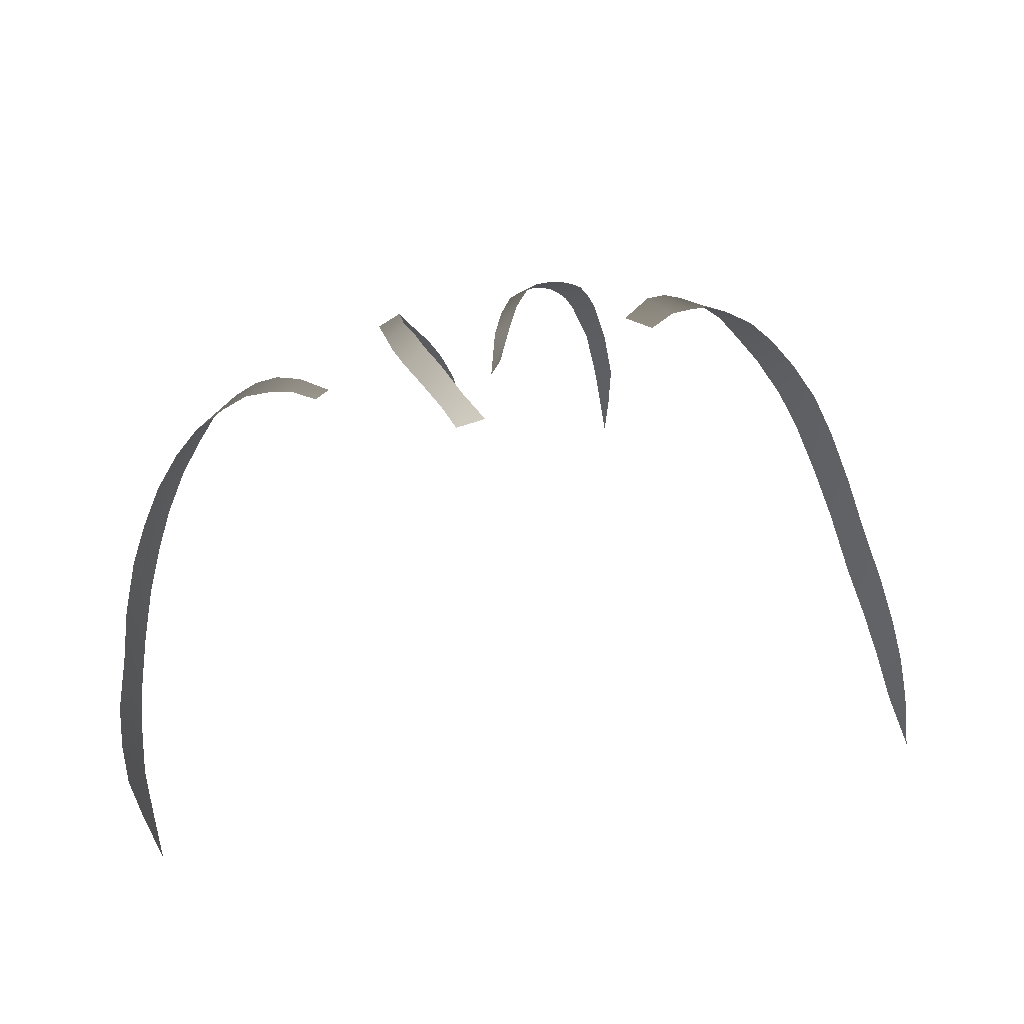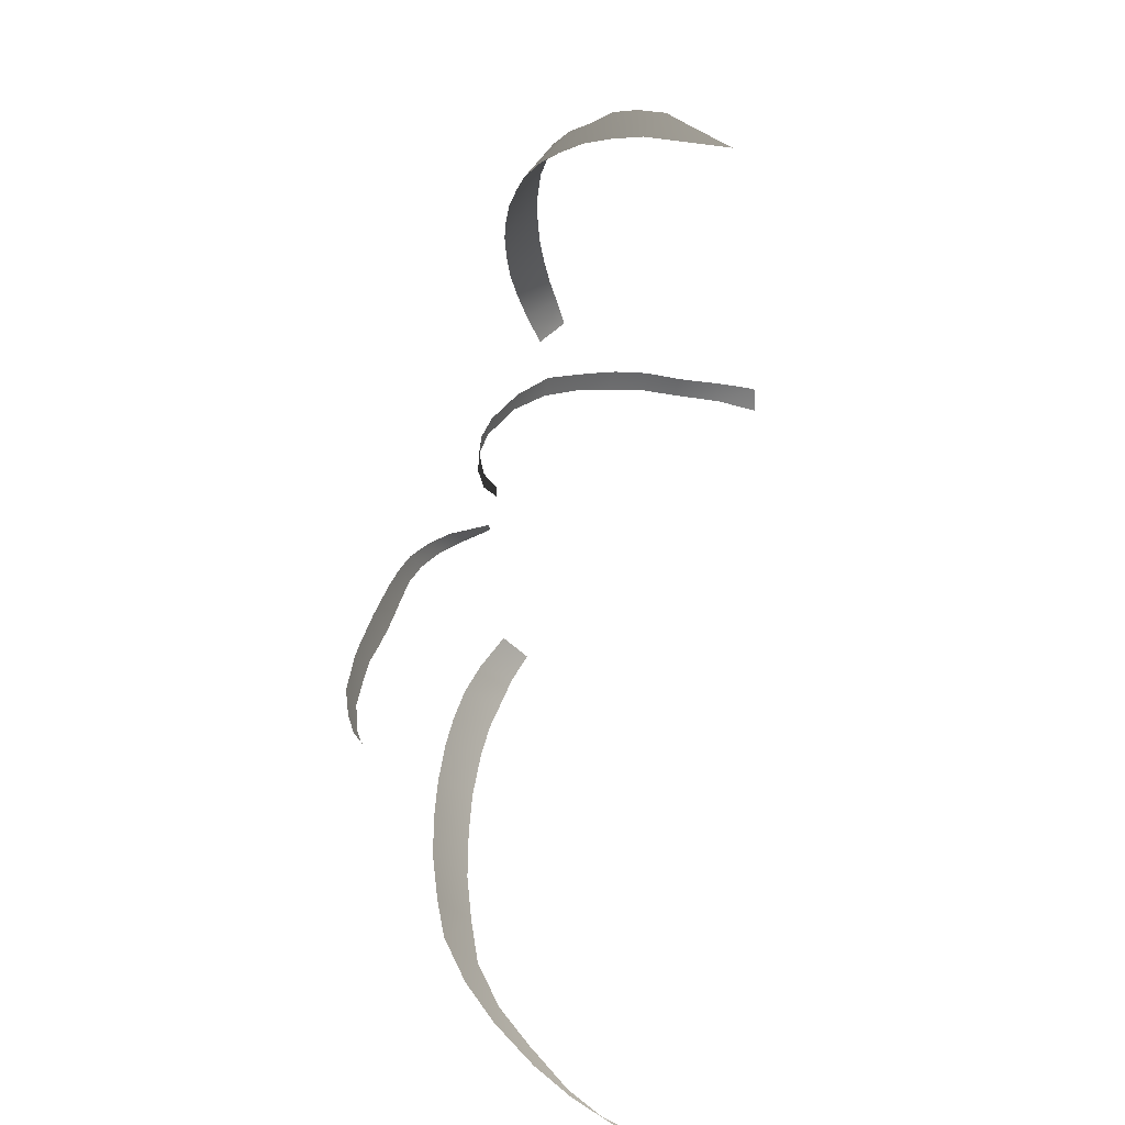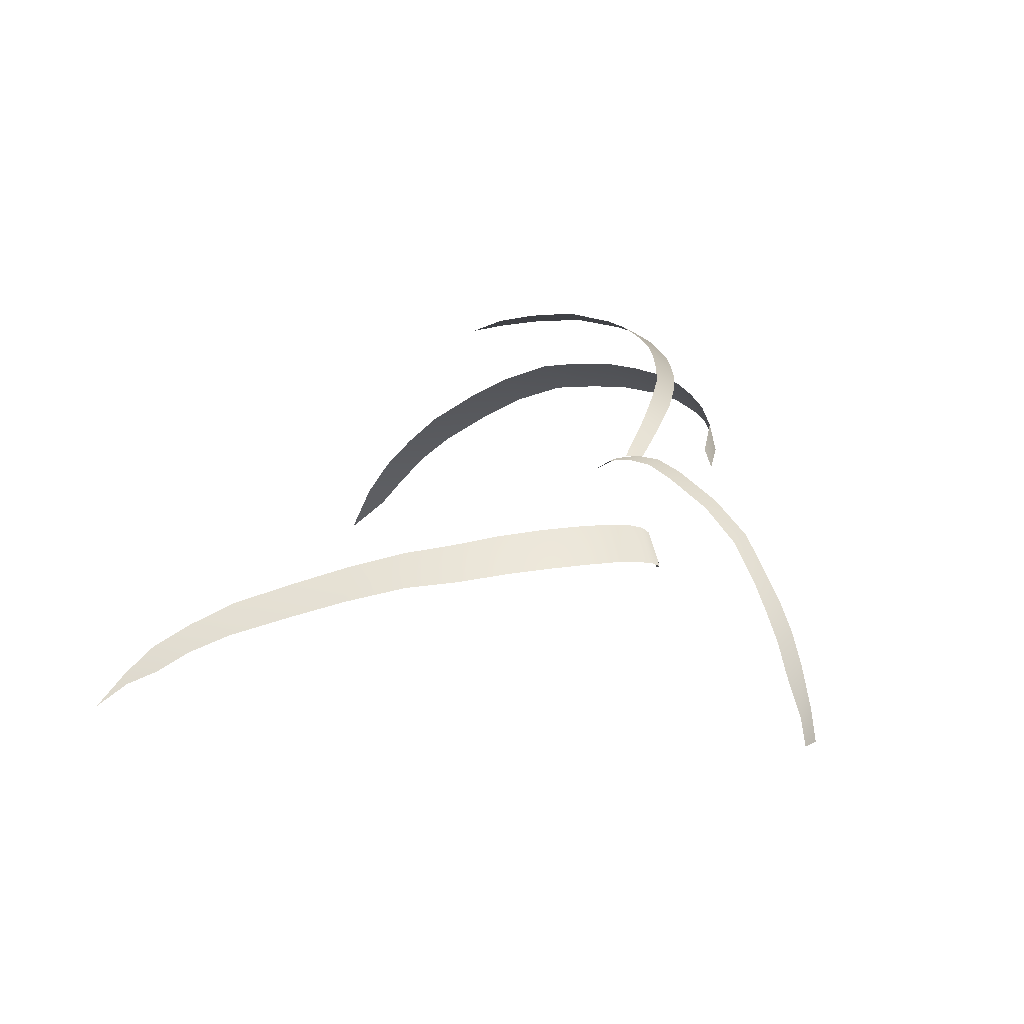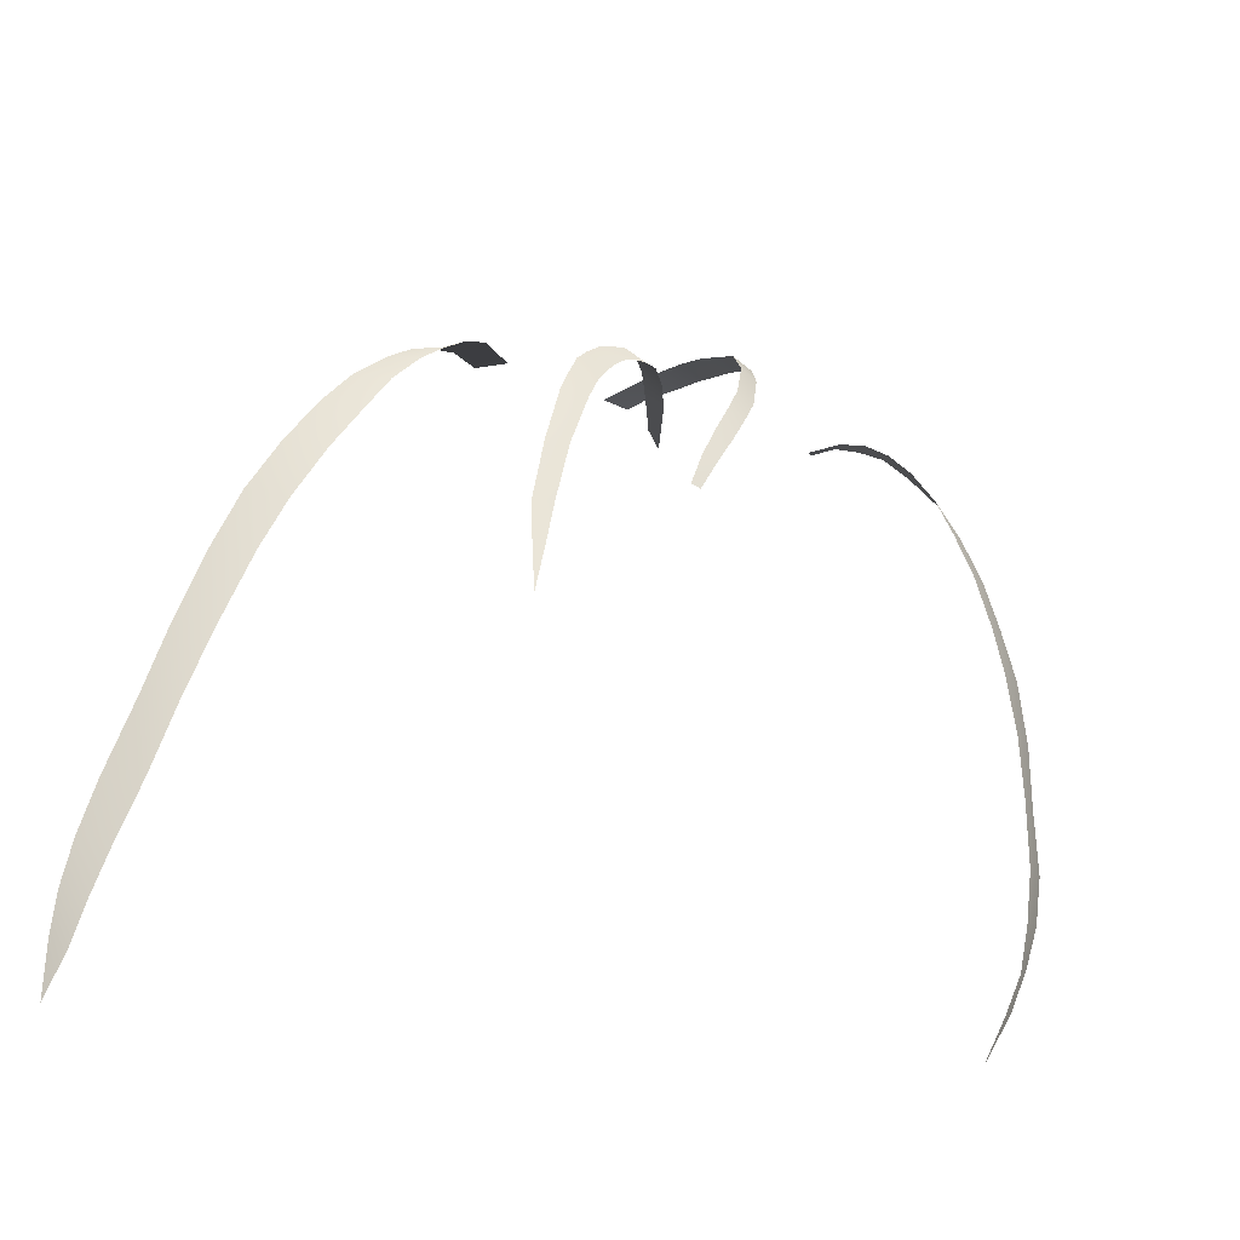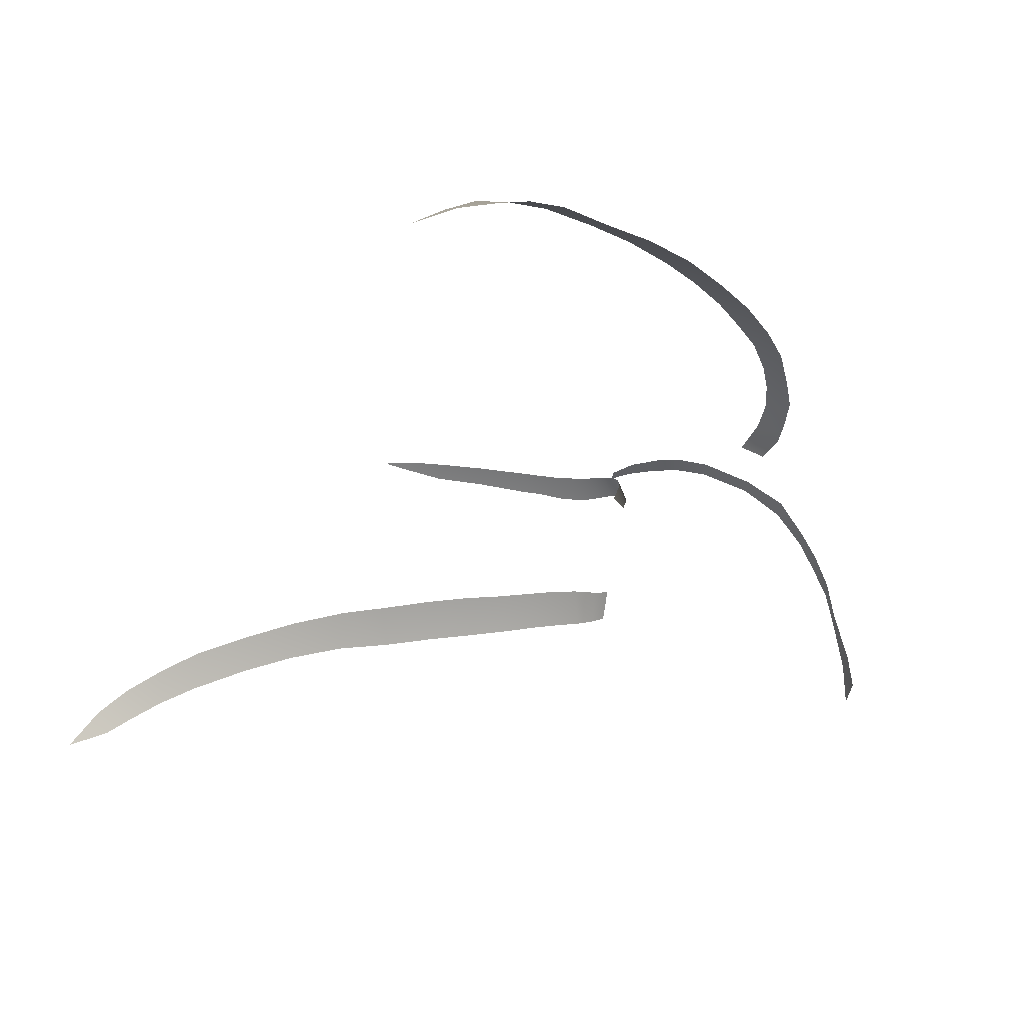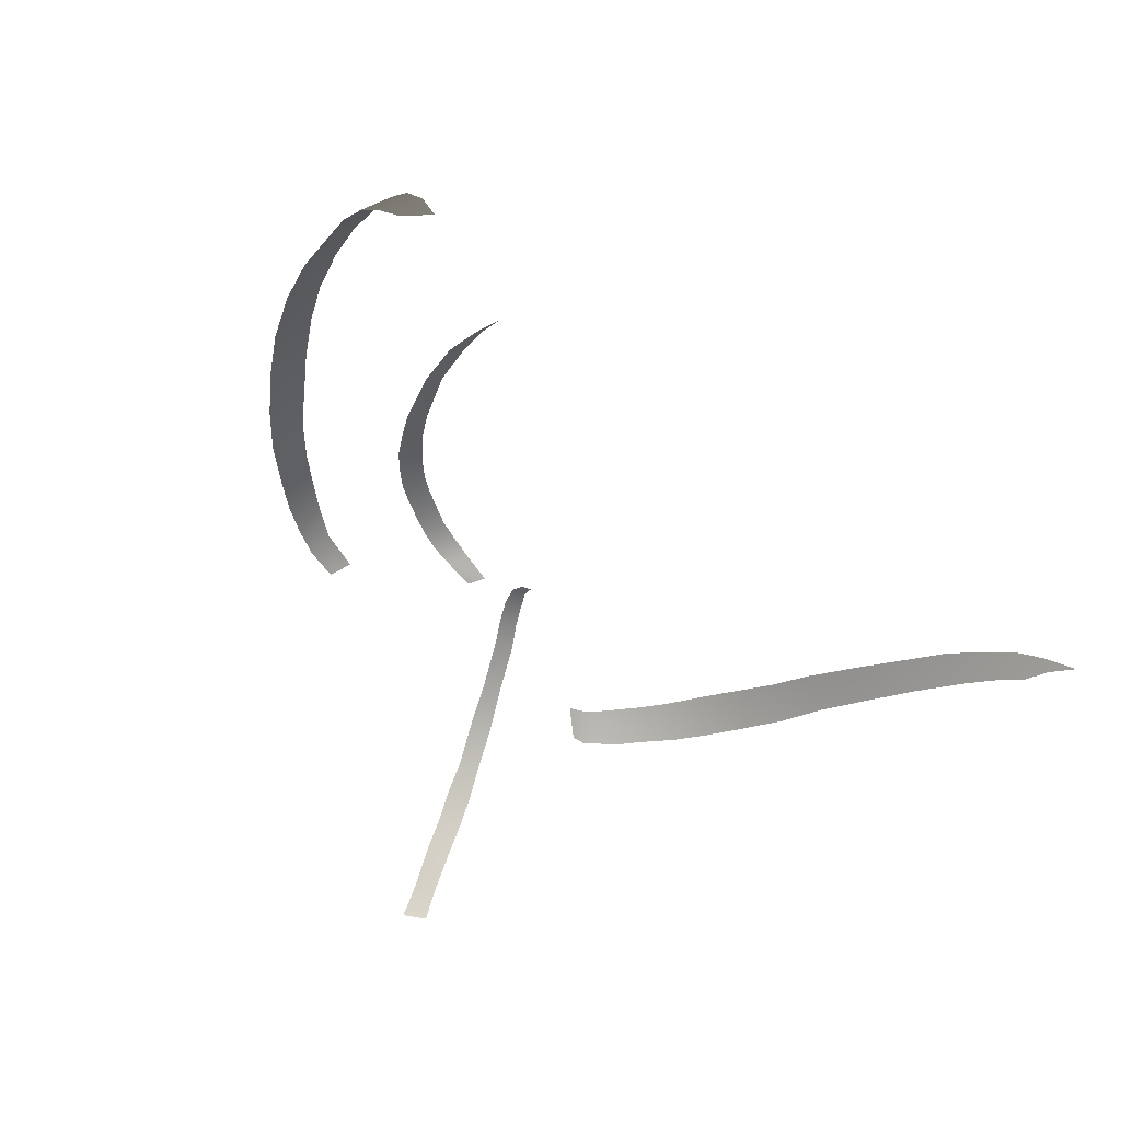
<metadata>
{"format":"obj","ext":"obj","renderer":"f3d","projection":"perspective","resolution":1024,"background":"white","views":[{"elev":48.1,"azim":164.6,"up":"+Y"},{"elev":-75.2,"azim":88.1,"up":"+Y"},{"elev":14.2,"azim":107.3,"up":"+Z"},{"elev":-27.9,"azim":-25.6,"up":"+Y"},{"elev":-43.3,"azim":64.7,"up":"+Z"},{"elev":-44.5,"azim":-39.3,"up":"+Z"}]}
</metadata>
<code>
g M_HairAhoge
v 0.08408 1.566 0.02998
v 0.08639 1.568 0.0286
v 0.08396 1.559 0.02233
v 0.0841 1.573 0.03604
v 0.08784 1.575 0.03242
v 0.08292 1.58 0.04099
v 0.08766 1.582 0.03689
v 0.08123 1.589 0.04557
v 0.08653 1.59 0.04072
v 0.07839 1.6 0.04969
v 0.08352 1.601 0.0445
v 0.07544 1.61 0.05313
v 0.08119 1.612 0.0479
v 0.07178 1.621 0.05591
v 0.07785 1.623 0.05073
v 0.06872 1.629 0.05726
v 0.07431 1.633 0.05175
v 0.0646 1.638 0.05881
v 0.07037 1.641 0.05295
v 0.06047 1.645 0.0595
v 0.06577 1.649 0.05349
v 0.05677 1.651 0.05975
v 0.06123 1.655 0.05352
v 0.0521 1.656 0.05936
v 0.05546 1.659 0.05293
v 0.04797 1.659 0.05855
v 0.05095 1.663 0.05196
v 0.04396 1.661 0.0571
v 0.04653 1.664 0.05064
v 0.03978 1.661 0.05512
v 0.04238 1.664 0.04904
v 0.03474 1.66 0.0522
v 0.03824 1.663 0.04739
v -0.08839 1.555 0.02311
v -0.08605 1.552 0.02661
v -0.08697 1.547 0.01603
v -0.08919 1.561 0.02972
v -0.0856 1.558 0.03473
v -0.08897 1.567 0.03638
v -0.08424 1.565 0.04207
v -0.08764 1.575 0.04257
v -0.08215 1.573 0.04902
v -0.08465 1.586 0.04976
v -0.0795 1.584 0.05647
v -0.08203 1.597 0.05579
v -0.0764 1.595 0.06227
v -0.07833 1.608 0.06032
v -0.07241 1.607 0.0669
v -0.07398 1.619 0.06209
v -0.06834 1.616 0.06873
v -0.06874 1.629 0.06332
v -0.06293 1.626 0.07021
v -0.06285 1.638 0.06352
v -0.05762 1.634 0.07044
v -0.05726 1.645 0.0631
v -0.05299 1.641 0.07009
v -0.05077 1.651 0.06175
v -0.04761 1.647 0.06903
v -0.04586 1.655 0.06013
v -0.04302 1.651 0.06759
v -0.04131 1.657 0.05794
v -0.03836 1.655 0.06551
v -0.03676 1.659 0.05587
v -0.03368 1.658 0.06246
v -0.03161 1.659 0.05284
v -0.02748 1.658 0.05782
v 0.006614 1.642 0.05984
v 0.01028 1.646 0.06252
v 0.00852 1.642 0.05975
v 0.007353 1.646 0.0625
v 0.01317 1.651 0.06362
v 0.009493 1.652 0.06384
v 0.01207 1.657 0.06385
v 0.01569 1.656 0.06343
v 0.01489 1.662 0.06221
v 0.01845 1.661 0.06159
v 0.02197 1.669 0.05652
v 0.01846 1.671 0.05731
v 0.02445 1.676 0.05027
v 0.02028 1.678 0.05093
v 0.02479 1.681 0.04184
v 0.021 1.682 0.04311
v 0.02488 1.683 0.03604
v 0.02054 1.685 0.03756
v 0.02022 1.688 0.03044
v 0.02432 1.686 0.0292
v 0.02293 1.688 0.02209
v 0.01893 1.69 0.02301
v 0.02155 1.691 0.01235
v 0.01748 1.692 0.01311
v 0.02053 1.692 0.005695
v 0.01549 1.693 0.005149
v -0.03238 1.601 0.08207
v -0.03351 1.608 0.08349
v -0.03192 1.607 0.08483
v -0.03423 1.616 0.08477
v -0.031 1.615 0.08656
v -0.03265 1.626 0.08585
v -0.02918 1.625 0.08781
v -0.02972 1.637 0.08501
v -0.02558 1.635 0.08699
v -0.02809 1.641 0.08441
v -0.02367 1.639 0.08619
v -0.02584 1.645 0.08275
v -0.02184 1.642 0.0852
v -0.02348 1.648 0.08137
v -0.01948 1.645 0.08407
v -0.02058 1.651 0.08
v -0.01724 1.647 0.08279
v -0.0178 1.652 0.07883
v -0.01462 1.649 0.08142
v -0.01448 1.654 0.07726
v -0.01162 1.65 0.07954
v -0.01162 1.655 0.07496
v -0.008693 1.651 0.07719
v -0.008465 1.654 0.07128
v -0.005767 1.651 0.07354
v -0.003277 1.65 0.06921
v -0.005628 1.652 0.06682
v -0.0003575 1.646 0.06125
v -0.002195 1.65 0.06106
g M_HairAhoge_0
f 3 2 1
f 1 2 4
f 2 5 4
f 4 5 6
f 5 7 6
f 6 7 8
f 7 9 8
f 8 9 10
f 9 11 10
f 10 11 12
f 11 13 12
f 14 12 13
f 15 14 13
f 16 14 15
f 17 16 15
f 16 17 18
f 17 19 18
f 18 19 20
f 19 21 20
f 20 21 22
f 21 23 22
f 22 23 24
f 23 25 24
f 24 25 26
f 25 27 26
f 26 27 28
f 27 29 28
f 28 29 30
f 29 31 30
f 30 31 32
f 31 33 32
f 36 35 34
f 34 35 37
f 35 38 37
f 37 38 39
f 38 40 39
f 39 40 41
f 40 42 41
f 41 42 43
f 42 44 43
f 43 44 45
f 44 46 45
f 47 45 46
f 48 47 46
f 49 47 48
f 50 49 48
f 49 50 51
f 50 52 51
f 51 52 53
f 52 54 53
f 53 54 55
f 54 56 55
f 55 56 57
f 56 58 57
f 57 58 59
f 58 60 59
f 59 60 61
f 60 62 61
f 61 62 63
f 62 64 63
f 63 64 65
f 64 66 65
f 69 68 67
f 67 68 70
f 71 70 68
f 72 70 71
f 71 73 72
f 71 74 73
f 75 73 74
f 75 74 76
f 75 76 77
f 78 75 77
f 78 77 79
f 79 80 78
f 79 81 80
f 80 81 82
f 83 82 81
f 84 82 83
f 84 83 85
f 83 86 85
f 85 86 87
f 88 85 87
f 87 89 88
f 88 89 90
f 91 90 89
f 92 90 91
f 95 94 93
f 96 94 95
f 97 96 95
f 98 96 97
f 99 98 97
f 100 98 99
f 101 100 99
f 101 102 100
f 101 103 102
f 102 103 104
f 105 104 103
f 104 105 106
f 107 106 105
f 106 107 108
f 109 108 107
f 108 109 110
f 111 110 109
f 110 111 112
f 113 112 111
f 112 113 114
f 115 114 113
f 114 115 116
f 117 116 115
f 117 118 116
f 116 118 119
f 120 119 118
f 121 119 120

</code>
